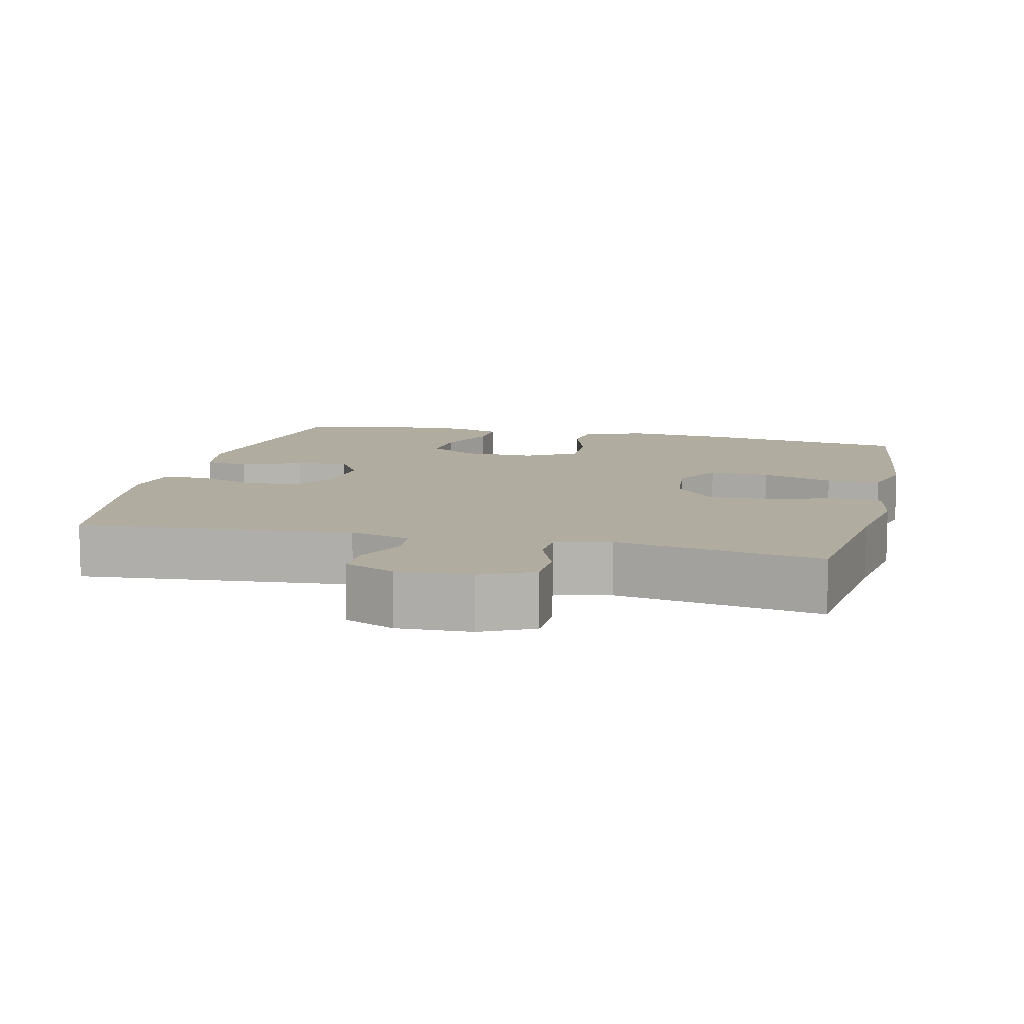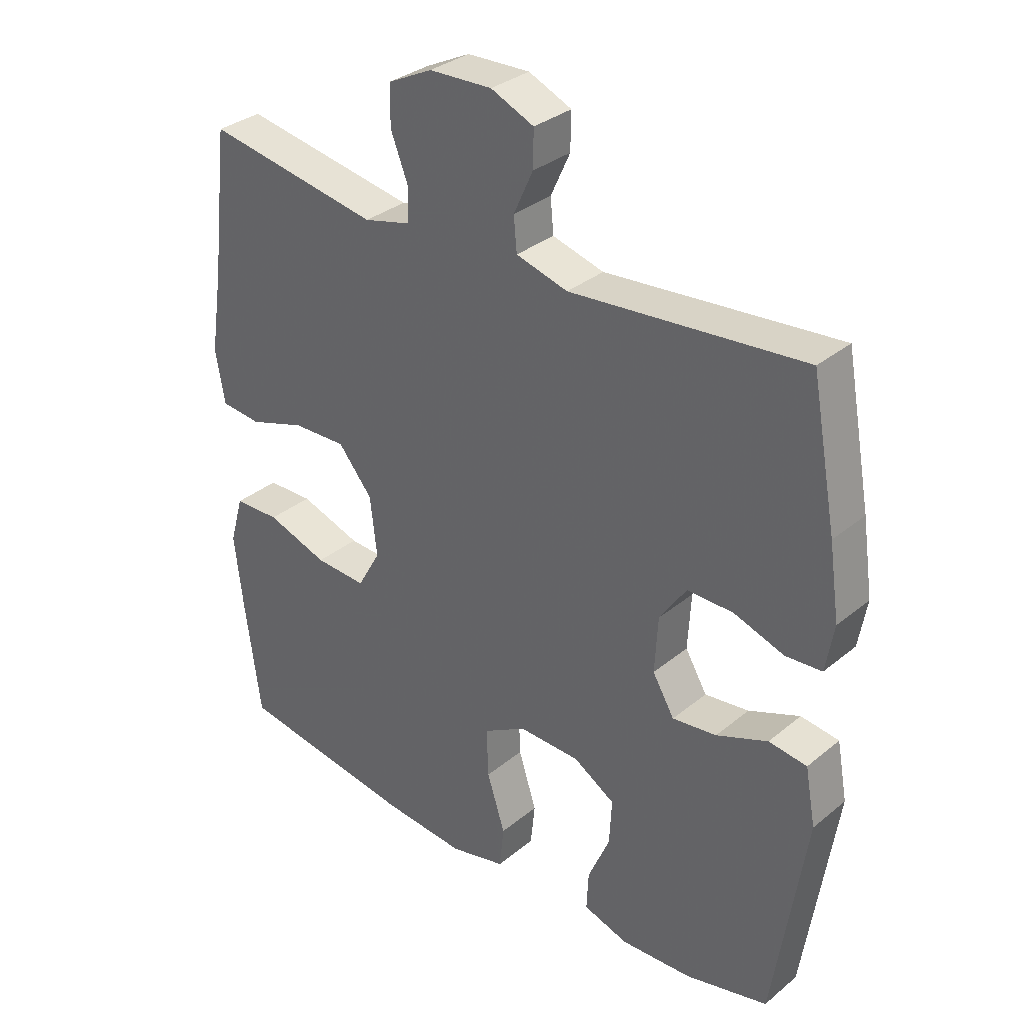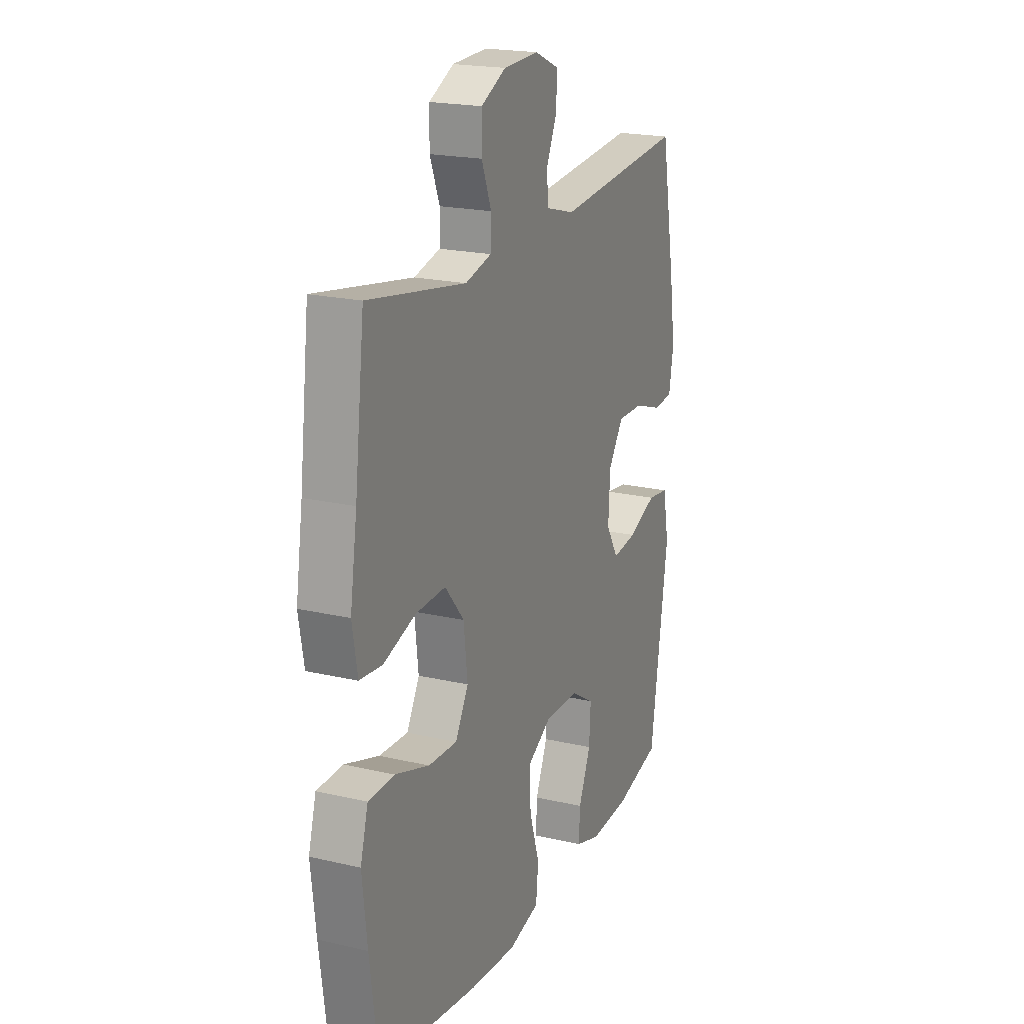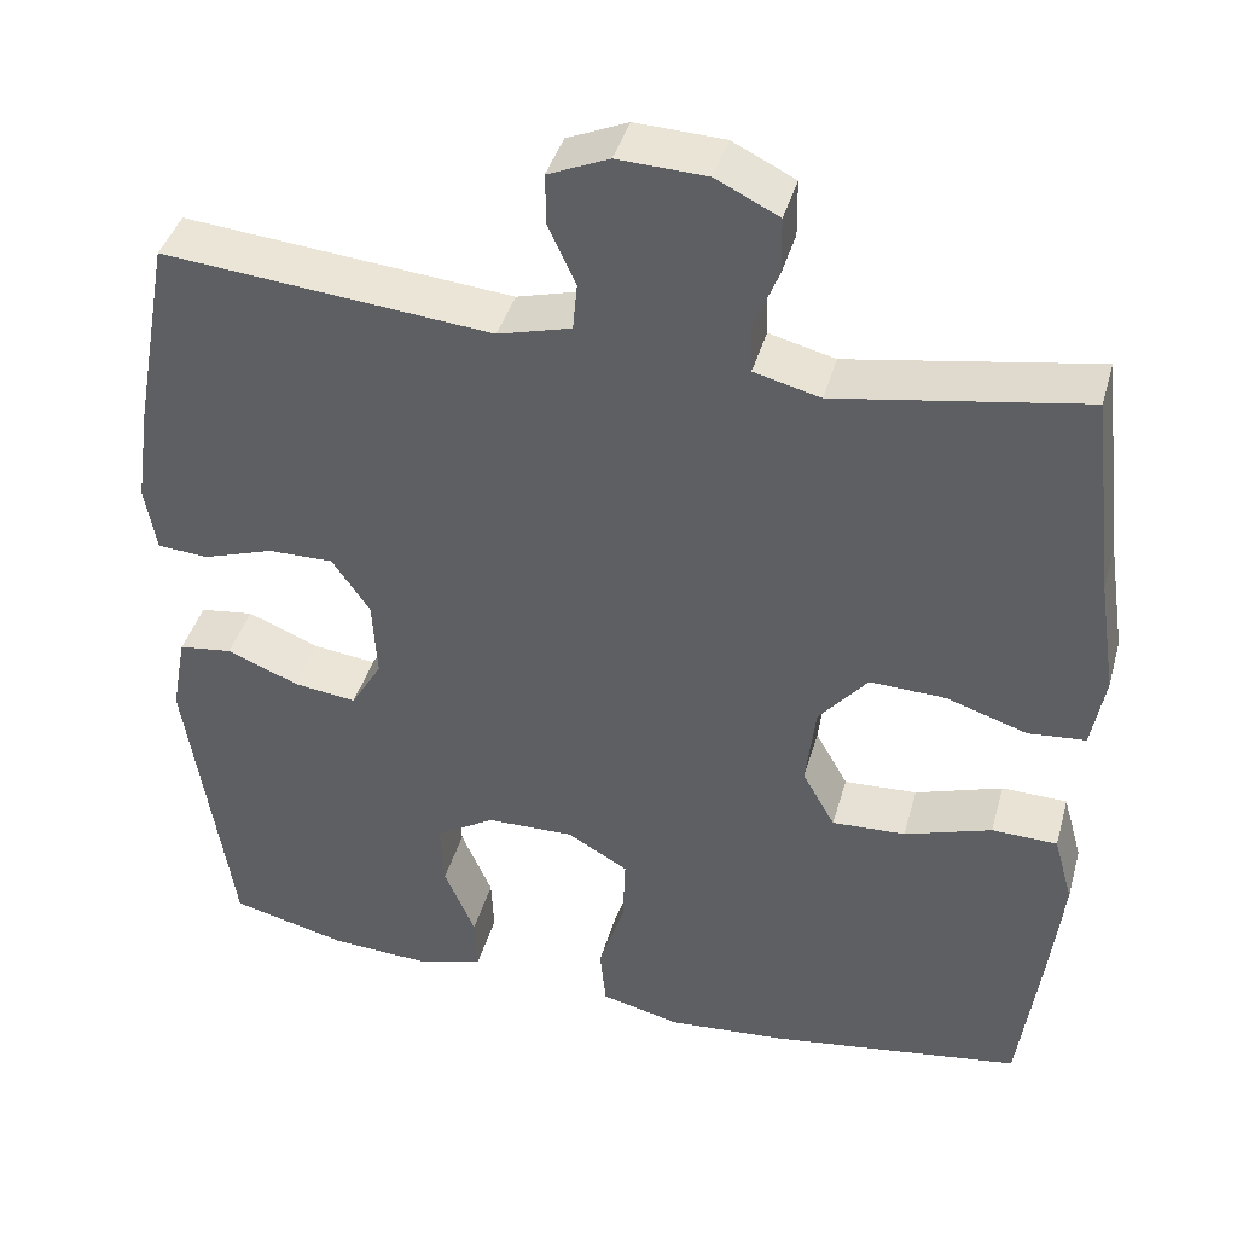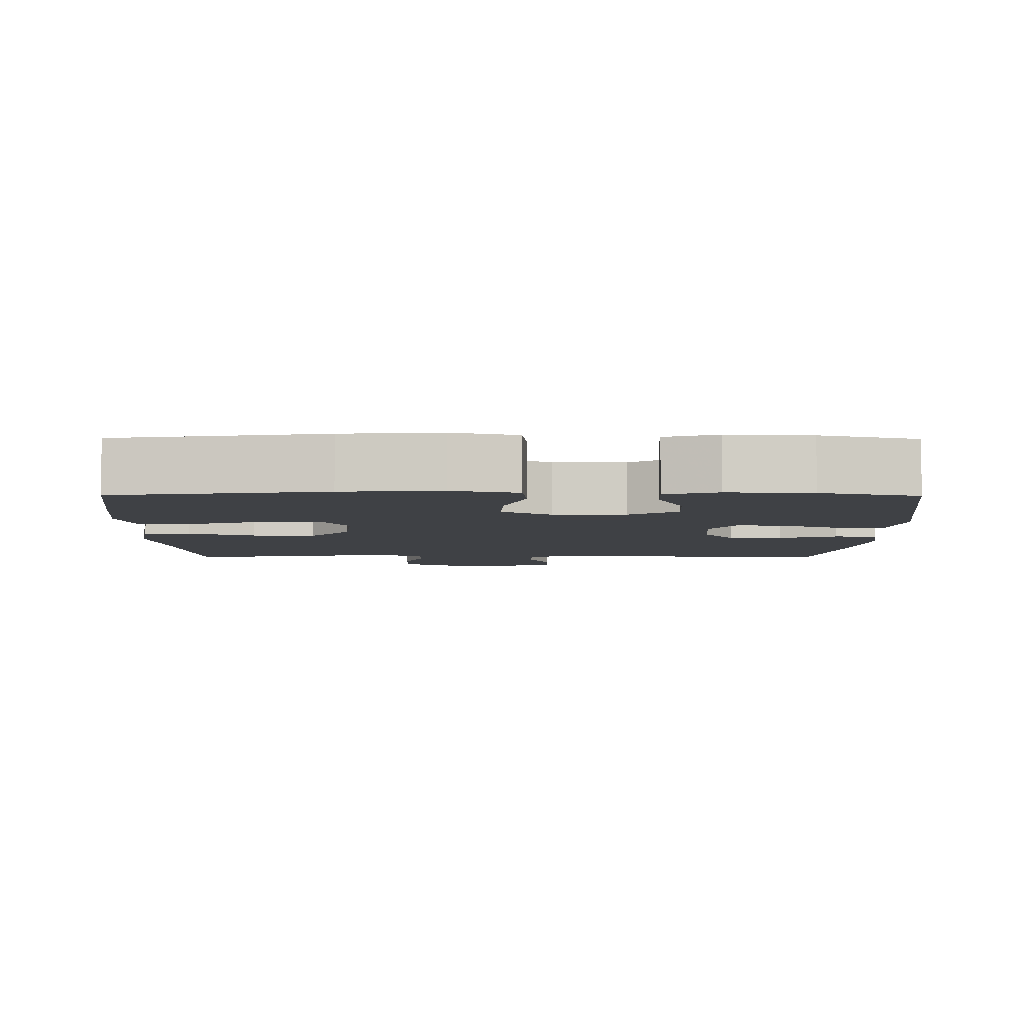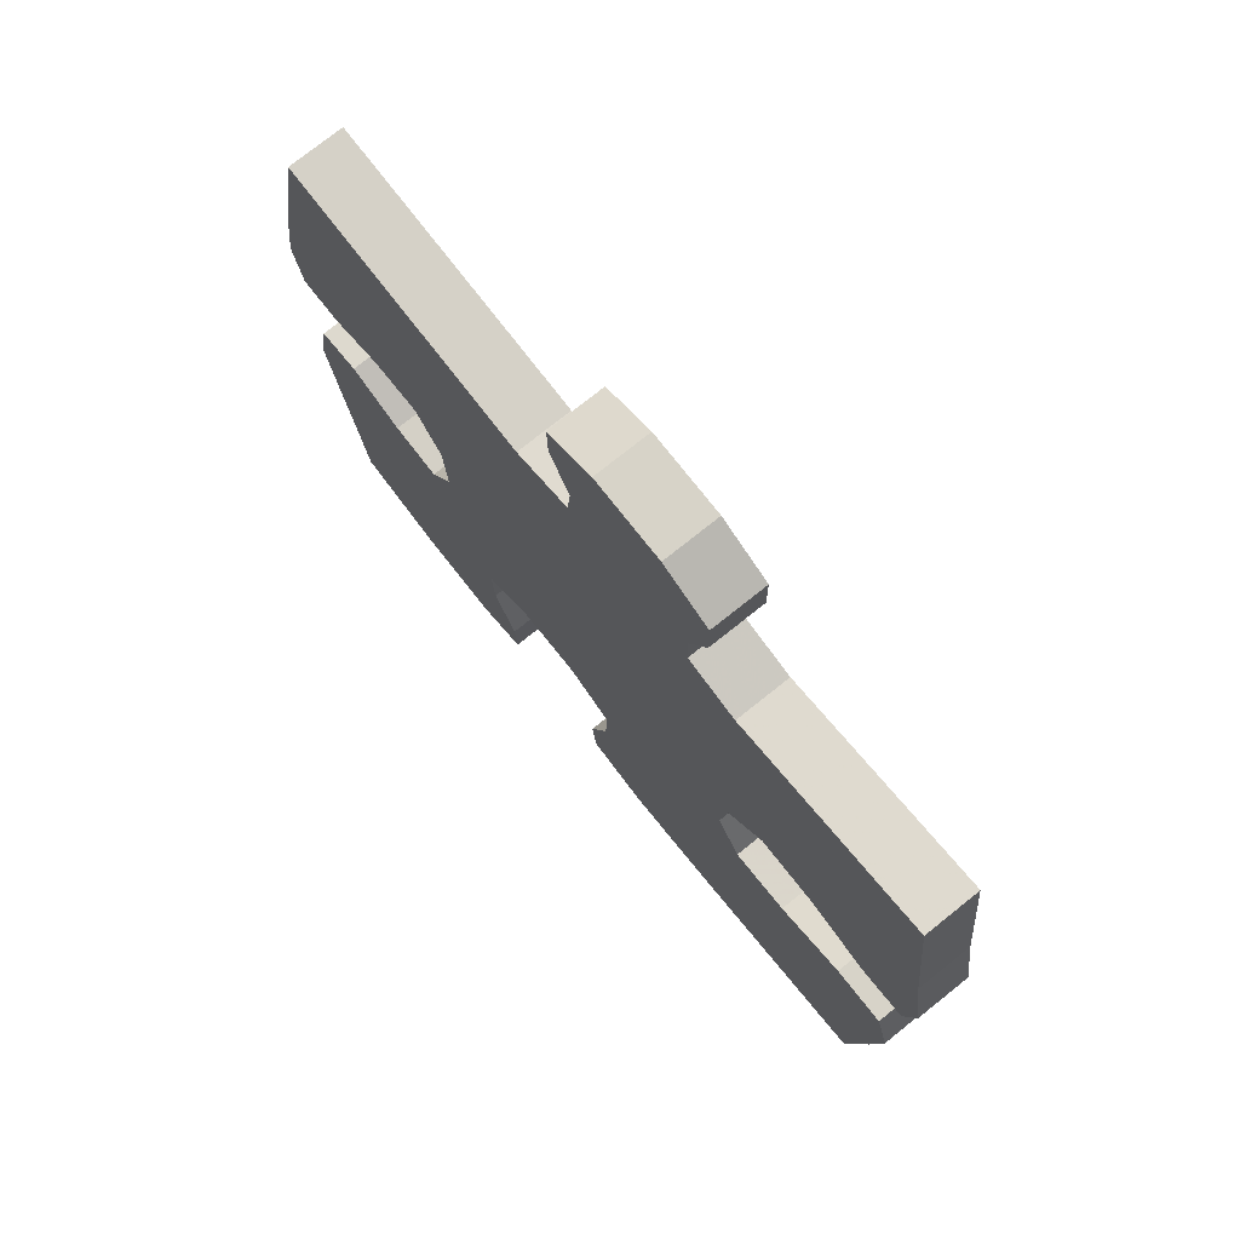
<metadata>
{"format":"obj","ext":"obj","renderer":"f3d","projection":"perspective","resolution":1024,"background":"white","views":[{"elev":10.0,"azim":13.5,"up":"+Y"},{"elev":32.8,"azim":-138.4,"up":"+Z"},{"elev":20.3,"azim":113.1,"up":"+Z"},{"elev":41.2,"azim":15.4,"up":"+Z"},{"elev":-5.5,"azim":179.5,"up":"+Y"},{"elev":75.8,"azim":51.4,"up":"+Z"}]}
</metadata>
<code>
v 0.5 0.07 -0.5
v 0.213 0.07 -0.543
v 0.078 0.07 -0.554
v -0.012 0.07 -0.532
v -0.019 0.07 -0.464
v 0.01 0.07 -0.373
v 0.013 0.07 -0.294
v -0.056 0.07 -0.254
v -0.155 0.07 -0.256
v -0.222 0.07 -0.297
v -0.218 0.07 -0.371
v -0.183 0.07 -0.453
v -0.18 0.07 -0.516
v -0.252 0.07 -0.539
v -0.367 0.07 -0.533
v -0.5 0.07 -0.5
v -0.551 0.07 -0.157
v -0.534 0.07 -0.066
v -0.473 0.07 -0.058
v -0.391 0.07 -0.091
v -0.32 0.07 -0.1
v -0.285 0.07 -0.041
v -0.29 0.07 0.049
v -0.333 0.07 0.112
v -0.407 0.07 0.111
v -0.487 0.07 0.084
v -0.545 0.07 0.088
v -0.558 0.07 0.164
v -0.541 0.07 0.28
v -0.5 0.07 0.5
v -0.127 0.07 0.466
v -0.044 0.07 0.489
v -0.039 0.07 0.543
v -0.07 0.07 0.611
v -0.071 0.07 0.669
v -0.002 0.07 0.699
v 0.099 0.07 0.695
v 0.17 0.07 0.66
v 0.171 0.07 0.596
v 0.143 0.07 0.525
v 0.145 0.07 0.471
v 0.22 0.07 0.452
v 0.5 0.07 0.5
v 0.528 0.07 0.266
v 0.548 0.07 0.136
v 0.533 0.07 0.051
v 0.468 0.07 0.045
v 0.376 0.07 0.075
v 0.29 0.07 0.078
v 0.235 0.07 0.012
v 0.224 0.07 -0.083
v 0.261 0.07 -0.149
v 0.344 0.07 -0.145
v 0.443 0.07 -0.112
v 0.517 0.07 -0.114
v 0.539 0.07 -0.192
v 0.525 0.07 -0.314
v 0.5 0 -0.5
v 0.213 0 -0.543
v 0.078 0 -0.554
v -0.012 0 -0.532
v -0.019 0 -0.464
v 0.01 0 -0.373
v 0.013 0 -0.294
v -0.056 0 -0.254
v -0.155 0 -0.256
v -0.222 0 -0.297
v -0.218 0 -0.371
v -0.183 0 -0.453
v -0.18 0 -0.516
v -0.252 0 -0.539
v -0.367 0 -0.533
v -0.5 0 -0.5
v -0.551 0 -0.157
v -0.534 0 -0.066
v -0.473 0 -0.058
v -0.391 0 -0.091
v -0.32 0 -0.1
v -0.285 0 -0.041
v -0.29 0 0.049
v -0.333 0 0.112
v -0.407 0 0.111
v -0.487 0 0.084
v -0.545 0 0.088
v -0.558 0 0.164
v -0.541 0 0.28
v -0.5 0 0.5
v -0.127 0 0.466
v -0.044 0 0.489
v -0.039 0 0.543
v -0.07 0 0.611
v -0.071 0 0.669
v -0.002 0 0.699
v 0.099 0 0.695
v 0.17 0 0.66
v 0.171 0 0.596
v 0.143 0 0.525
v 0.145 0 0.471
v 0.22 0 0.452
v 0.5 0 0.5
v 0.528 0 0.266
v 0.548 0 0.136
v 0.533 0 0.051
v 0.468 0 0.045
v 0.376 0 0.075
v 0.29 0 0.078
v 0.235 0 0.012
v 0.224 0 -0.083
v 0.261 0 -0.149
v 0.344 0 -0.145
v 0.443 0 -0.112
v 0.517 0 -0.114
v 0.539 0 -0.192
v 0.525 0 -0.314
f 4 5 6
f 3 4 6
f 2 3 6
f 1 2 6
f 57 1 6
f 56 57 6
f 55 56 6
f 54 55 6
f 53 54 6
f 52 53 6 7
f 51 52 7 8
f 50 51 8 9
f 49 50 9 10
f 46 47 48
f 45 46 48
f 44 45 48
f 44 48 49
f 43 44 49
f 42 43 49
f 41 42 49 10
f 38 39 40
f 37 38 40
f 36 37 40
f 35 36 40
f 34 35 40
f 33 34 40
f 32 33 40 41
f 31 32 41 10
f 29 30 31
f 28 29 31
f 27 28 31
f 26 27 31
f 25 26 31
f 24 25 31
f 23 24 31
f 22 23 31 10
f 18 19 20
f 17 18 20
f 16 17 20
f 15 16 20
f 14 15 20
f 13 14 20
f 12 13 20
f 11 12 20
f 11 20 21
f 10 11 21 22
f 63 62 61
f 63 61 60
f 63 60 59
f 63 59 58
f 63 58 114
f 63 114 113
f 63 113 112
f 63 112 111
f 63 111 110
f 64 63 110 109
f 65 64 109 108
f 66 65 108 107
f 67 66 107 106
f 105 104 103
f 105 103 102
f 105 102 101
f 106 105 101
f 106 101 100
f 106 100 99
f 67 106 99 98
f 97 96 95
f 97 95 94
f 97 94 93
f 97 93 92
f 97 92 91
f 97 91 90
f 98 97 90 89
f 67 98 89 88
f 88 87 86
f 88 86 85
f 88 85 84
f 88 84 83
f 88 83 82
f 88 82 81
f 88 81 80
f 67 88 80 79
f 77 76 75
f 77 75 74
f 77 74 73
f 77 73 72
f 77 72 71
f 77 71 70
f 77 70 69
f 77 69 68
f 78 77 68
f 79 78 68 67
f 1 58 59 2
f 2 59 60 3
f 3 60 61 4
f 4 61 62 5
f 5 62 63 6
f 6 63 64 7
f 7 64 65 8
f 8 65 66 9
f 9 66 67 10
f 10 67 68 11
f 11 68 69 12
f 12 69 70 13
f 13 70 71 14
f 14 71 72 15
f 15 72 73 16
f 16 73 74 17
f 17 74 75 18
f 18 75 76 19
f 19 76 77 20
f 20 77 78 21
f 21 78 79 22
f 22 79 80 23
f 23 80 81 24
f 24 81 82 25
f 25 82 83 26
f 26 83 84 27
f 27 84 85 28
f 28 85 86 29
f 29 86 87 30
f 30 87 88 31
f 31 88 89 32
f 32 89 90 33
f 33 90 91 34
f 34 91 92 35
f 35 92 93 36
f 36 93 94 37
f 37 94 95 38
f 38 95 96 39
f 39 96 97 40
f 40 97 98 41
f 41 98 99 42
f 42 99 100 43
f 43 100 101 44
f 44 101 102 45
f 45 102 103 46
f 46 103 104 47
f 47 104 105 48
f 48 105 106 49
f 49 106 107 50
f 50 107 108 51
f 51 108 109 52
f 52 109 110 53
f 53 110 111 54
f 54 111 112 55
f 55 112 113 56
f 56 113 114 57
f 57 114 58 1

</code>
